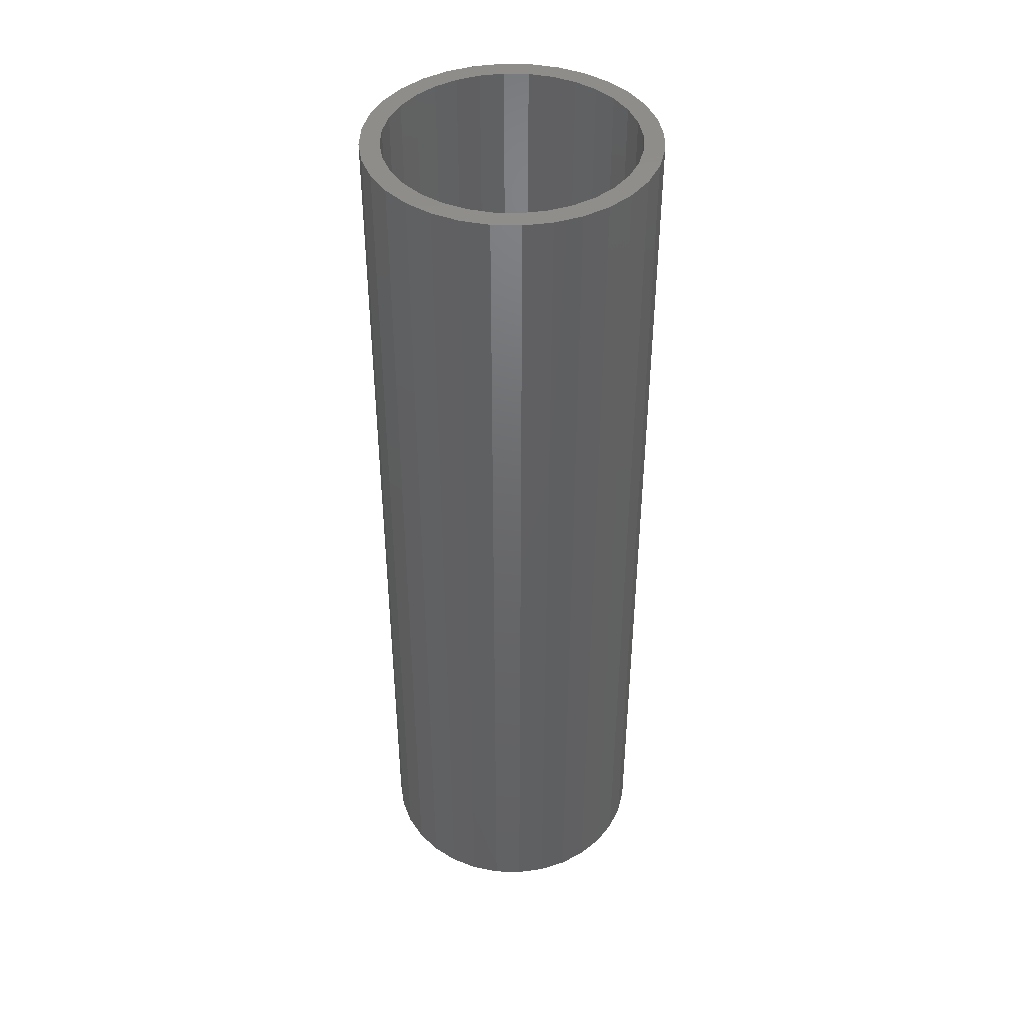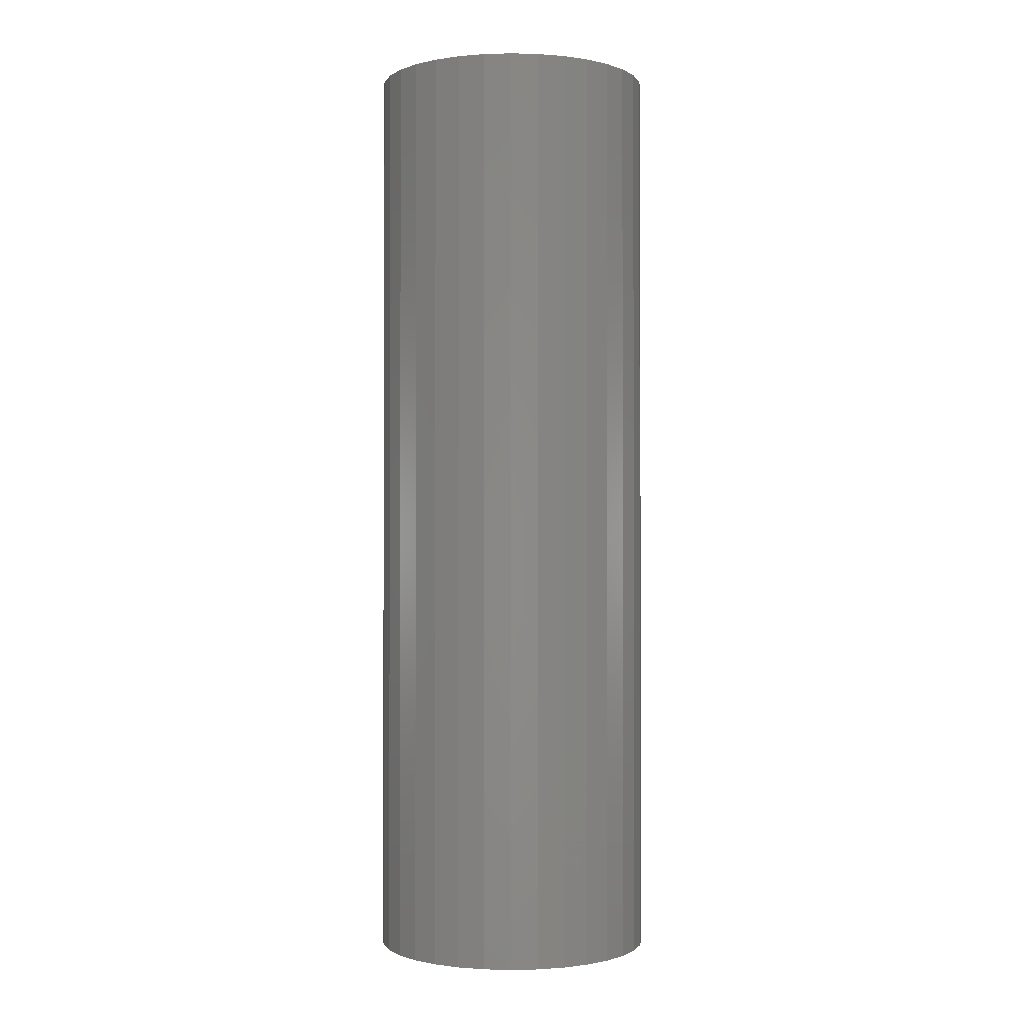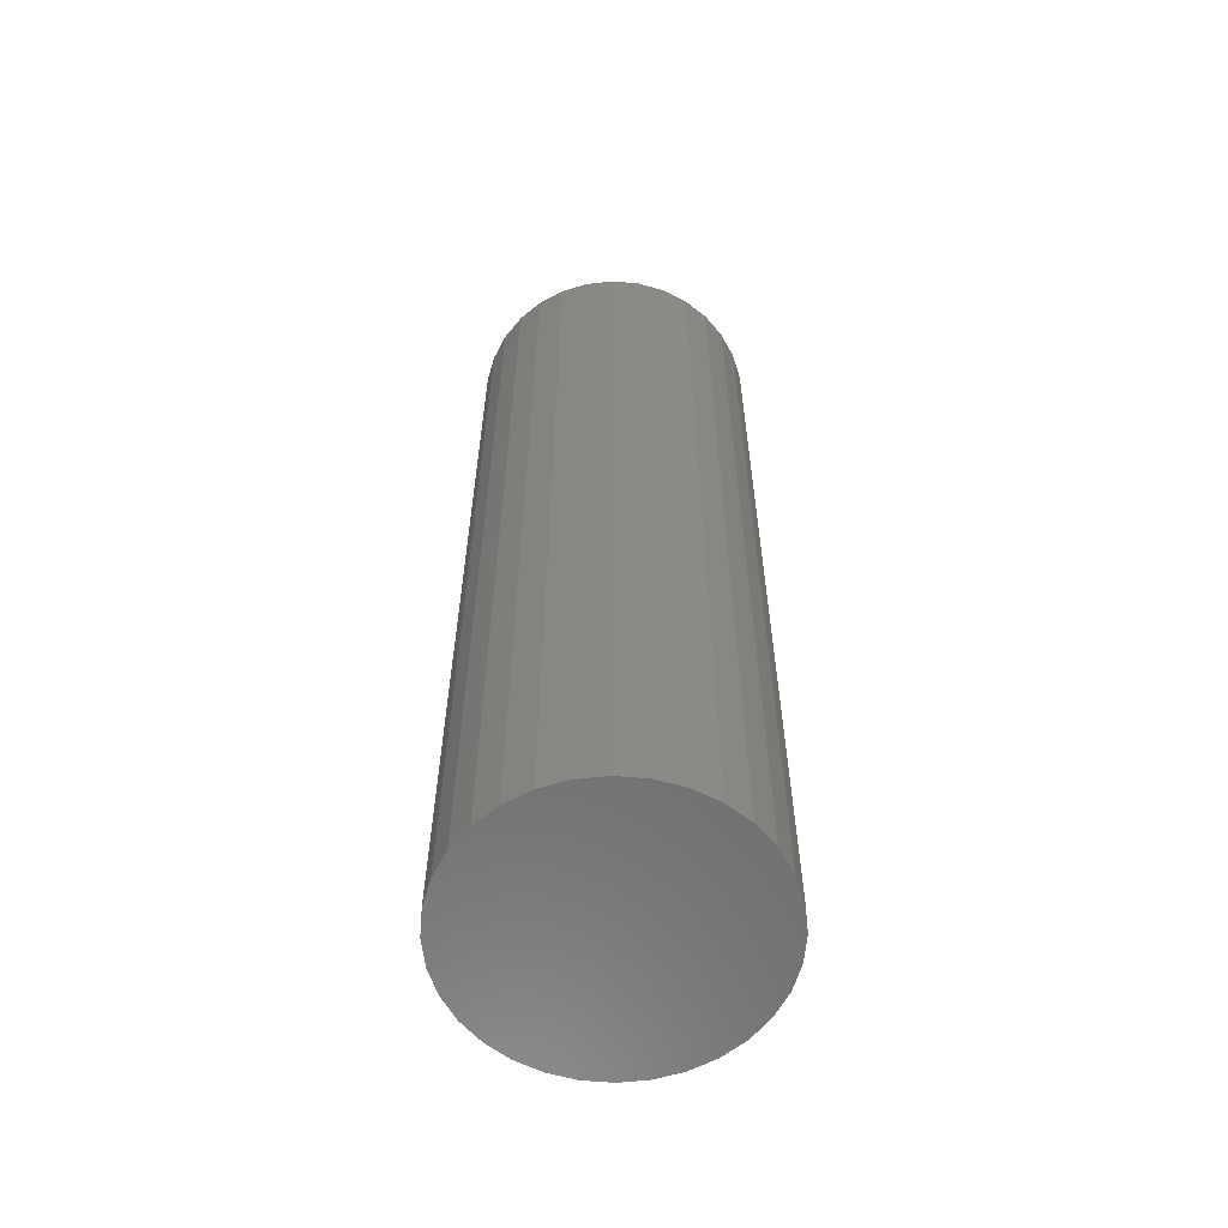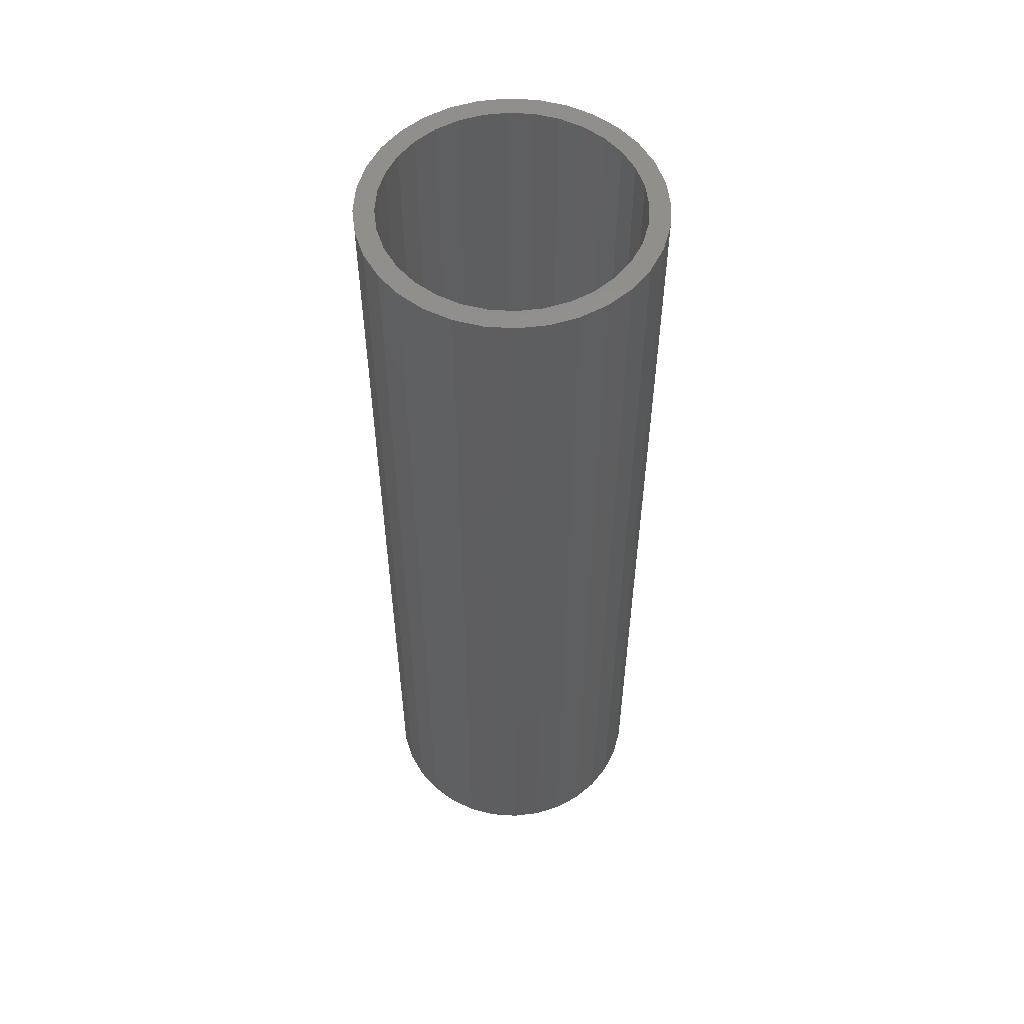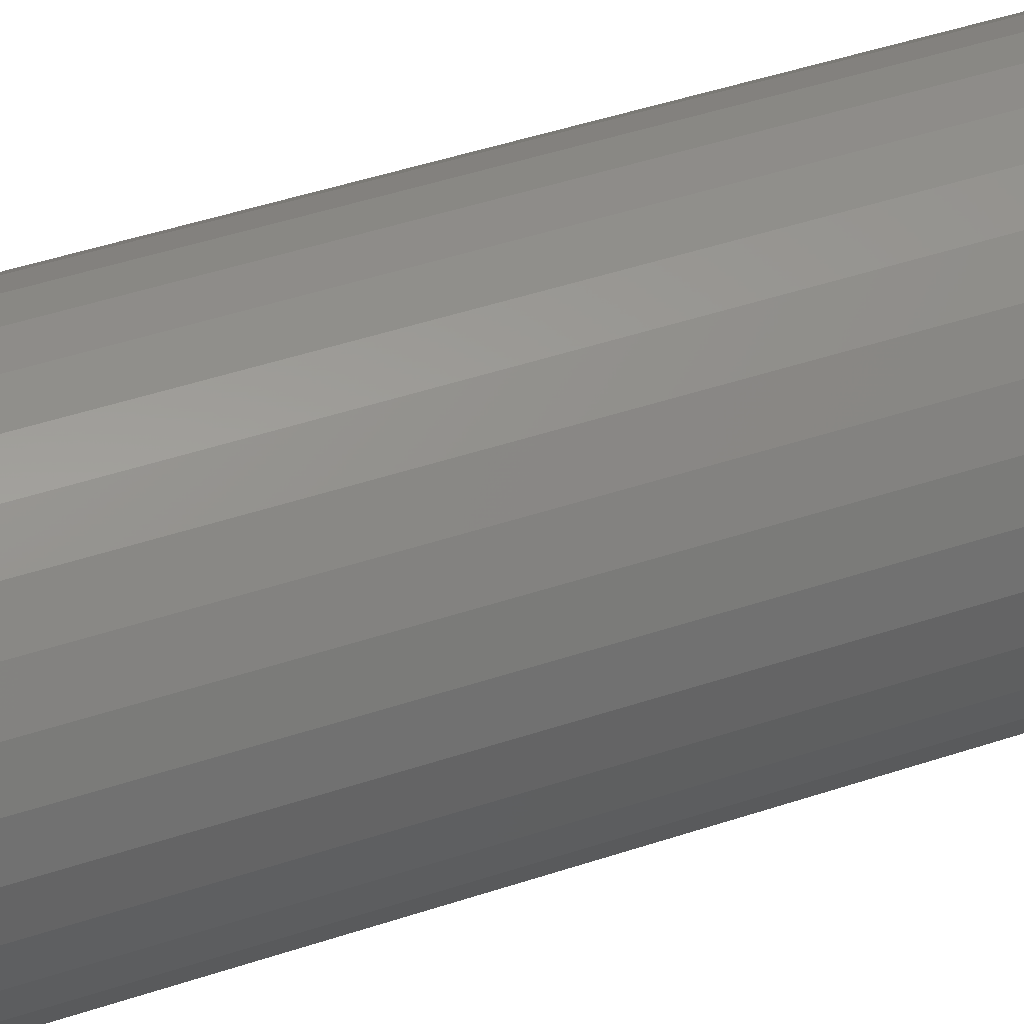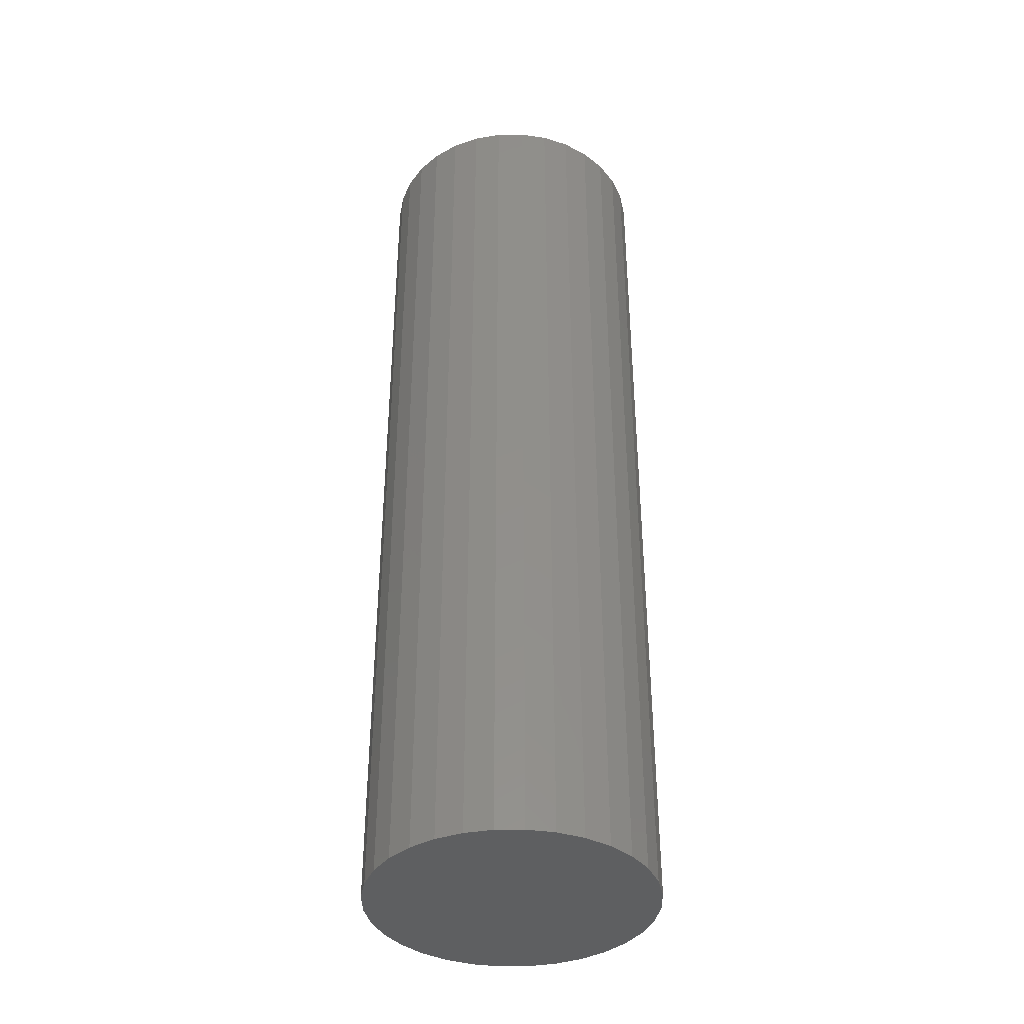
<metadata>
{"format":"stl","ext":"stl","renderer":"f3d","projection":"perspective","resolution":1024,"background":"white","views":[{"elev":42.8,"azim":86.4,"up":"+Z"},{"elev":-0.9,"azim":157.9,"up":"+Z"},{"elev":-59.9,"azim":124.4,"up":"+Z"},{"elev":54.8,"azim":-136.5,"up":"+Z"},{"elev":44.1,"azim":68.4,"up":"+Y"},{"elev":-38.6,"azim":6.5,"up":"+Z"}]}
</metadata>
<code>
# stl→obj: 128 verts, 252 faces
v 0.005016 0.09877 0.75
v 0.005016 0.1144 0.75
v -0.0173 0.1122 0.75
v -0.03876 0.1057 0.75
v -0.01425 0.09687 0.75
v -0.06482 0.06984 0.75
v -0.04986 0.08212 0.75
v -0.07587 0.08089 0.75
v -0.0901 0.06355 0.75
v -0.03278 -0.09125 0.75
v -0.04986 -0.08212 0.75
v -0.05854 -0.09511 0.75
v -0.01425 -0.09687 0.75
v -0.03876 -0.1057 0.75
v 0.005016 -0.09877 0.75
v -0.0173 -0.1122 0.75
v 0.005016 -0.1144 0.75
v 0.02733 0.1122 0.75
v 0.04879 0.1057 0.75
v 0.02428 0.09687 0.75
v 0.06857 0.09511 0.75
v 0.04281 0.09125 0.75
v 0.05989 0.08212 0.75
v 0.0859 -0.08089 0.75
v 0.1001 -0.06355 0.75
v 0.07485 -0.06984 0.75
v 0.05989 -0.08212 0.75
v 0.06857 -0.09511 0.75
v 0.04281 -0.09125 0.75
v 0.02428 -0.09687 0.75
v 0.04879 -0.1057 0.75
v 0.02733 -0.1122 0.75
v -0.05854 0.09511 0.75
v -0.03278 0.09125 0.75
v -0.07587 -0.08089 0.75
v -0.06482 -0.06984 0.75
v -0.0901 -0.06355 0.75
v -0.0771 -0.05487 0.75
v -0.1007 -0.04378 0.75
v -0.08623 -0.0378 0.75
v -0.1072 -0.02232 0.75
v -0.09185 -0.01927 0.75
v -0.1094 -3.679e-17 0.75
v -0.09375 -3.177e-17 0.75
v -0.1072 0.02232 0.75
v -0.09185 0.01927 0.75
v -0.1007 0.04378 0.75
v -0.08623 0.0378 0.75
v -0.0771 0.05487 0.75
v 0.0859 0.08089 0.75
v 0.07485 0.06984 0.75
v 0.1001 0.06355 0.75
v 0.08714 0.05487 0.75
v 0.1107 0.04378 0.75
v 0.09626 0.0378 0.75
v 0.1172 0.02232 0.75
v 0.1019 0.01927 0.75
v 0.1194 0 0.75
v 0.1038 0 0.75
v 0.1172 -0.02232 0.75
v 0.1019 -0.01927 0.75
v 0.1107 -0.04378 0.75
v 0.09626 -0.0378 0.75
v 0.08714 -0.05487 0.75
v 0.005016 -0.09877 0.007812
v 0.02428 -0.09687 0.007812
v 0.04281 -0.09125 0.007812
v 0.05989 -0.08212 0.007812
v 0.07485 -0.06984 0.007812
v 0.08714 -0.05487 0.007812
v 0.09626 -0.0378 0.007812
v 0.1019 -0.01927 0.007812
v 0.1038 -2.419e-17 0.007812
v -0.01425 -0.09687 0.007812
v -0.03278 -0.09125 0.007812
v -0.04986 -0.08212 0.007812
v -0.06482 -0.06984 0.007812
v -0.0771 -0.05487 0.007812
v -0.08623 -0.0378 0.007812
v -0.09185 -0.01927 0.007812
v -0.09375 -3.177e-17 0.007812
v 0.005016 0.09877 0.007812
v -0.01425 0.09687 0.007812
v -0.03278 0.09125 0.007812
v -0.04986 0.08212 0.007812
v -0.06482 0.06984 0.007812
v -0.0771 0.05487 0.007812
v -0.08623 0.0378 0.007812
v -0.09185 0.01927 0.007812
v 0.02428 0.09687 0.007812
v 0.04281 0.09125 0.007812
v 0.05989 0.08212 0.007812
v 0.07485 0.06984 0.007812
v 0.08714 0.05487 0.007812
v 0.09626 0.0378 0.007812
v 0.1019 0.01927 0.007812
v 0.1194 -2.802e-17 -0.007812
v 0.1172 -0.02232 -0.007812
v 0.1107 -0.04378 -0.007812
v 0.1001 -0.06355 -0.007812
v 0.0859 -0.08089 -0.007812
v 0.06857 -0.09511 -0.007812
v 0.04879 -0.1057 -0.007812
v 0.02733 -0.1122 -0.007812
v 0.005016 -0.1144 -0.007812
v -0.0173 -0.1122 -0.007812
v -0.03876 -0.1057 -0.007812
v -0.05854 -0.09511 -0.007812
v -0.07587 -0.08089 -0.007812
v -0.0901 -0.06355 -0.007812
v -0.1007 -0.04378 -0.007812
v -0.1072 -0.02232 -0.007812
v -0.1094 -3.679e-17 -0.007812
v -0.1072 0.02232 -0.007812
v -0.1007 0.04378 -0.007812
v -0.0901 0.06355 -0.007812
v -0.07587 0.08089 -0.007812
v -0.05854 0.09511 -0.007812
v -0.03876 0.1057 -0.007812
v -0.0173 0.1122 -0.007812
v 0.005016 0.1144 -0.007812
v 0.02733 0.1122 -0.007812
v 0.04879 0.1057 -0.007812
v 0.06857 0.09511 -0.007812
v 0.0859 0.08089 -0.007812
v 0.1001 0.06355 -0.007812
v 0.1107 0.04378 -0.007812
v 0.1172 0.02232 -0.007812
f 1 2 3
f 1 3 4
f 5 1 4
f 6 7 8
f 8 9 6
f 10 11 12
f 10 12 13
f 13 12 14
f 15 13 14
f 15 14 16
f 15 16 17
f 18 2 1
f 1 19 18
f 19 1 20
f 19 20 21
f 21 20 22
f 21 22 23
f 24 25 26
f 26 27 24
f 28 24 27
f 28 27 29
f 29 30 28
f 31 28 30
f 31 30 15
f 32 31 15
f 15 17 32
f 33 8 7
f 33 7 34
f 33 34 5
f 33 5 4
f 12 11 35
f 35 11 36
f 35 36 37
f 37 36 38
f 37 38 39
f 39 38 40
f 39 40 41
f 41 40 42
f 41 42 43
f 43 42 44
f 43 44 45
f 45 44 46
f 45 46 47
f 47 46 48
f 47 48 9
f 9 48 49
f 9 49 6
f 21 23 50
f 50 23 51
f 50 51 52
f 52 51 53
f 52 53 54
f 54 53 55
f 54 55 56
f 56 55 57
f 56 57 58
f 58 57 59
f 58 59 60
f 60 59 61
f 60 61 62
f 62 61 63
f 62 63 25
f 25 63 64
f 25 64 26
f 65 30 66
f 66 30 29
f 66 29 67
f 67 29 27
f 67 27 68
f 68 27 26
f 68 26 69
f 69 26 64
f 69 64 70
f 70 64 63
f 70 63 71
f 71 63 61
f 71 61 72
f 72 61 59
f 72 59 73
f 30 65 15
f 15 65 74
f 15 74 13
f 13 74 75
f 13 75 10
f 10 75 76
f 10 76 11
f 11 76 77
f 11 77 36
f 36 77 78
f 36 78 38
f 38 78 79
f 38 79 40
f 40 79 80
f 40 80 42
f 42 80 81
f 42 81 44
f 82 5 83
f 83 5 34
f 83 34 84
f 84 34 7
f 84 7 85
f 85 7 6
f 85 6 86
f 86 6 49
f 86 49 87
f 87 49 48
f 87 48 88
f 88 48 46
f 88 46 89
f 89 46 44
f 89 44 81
f 5 82 1
f 1 82 90
f 1 90 20
f 20 90 91
f 20 91 22
f 22 91 92
f 22 92 23
f 23 92 93
f 23 93 51
f 51 93 94
f 51 94 53
f 53 94 95
f 53 95 55
f 55 95 96
f 55 96 57
f 57 96 73
f 57 73 59
f 97 58 98
f 98 58 60
f 98 60 99
f 99 60 62
f 99 62 100
f 100 62 25
f 100 25 101
f 101 25 24
f 101 24 102
f 102 24 28
f 102 28 103
f 103 28 31
f 103 31 104
f 104 31 32
f 104 32 105
f 105 32 17
f 105 17 106
f 106 17 16
f 106 16 107
f 107 16 14
f 107 14 108
f 108 14 12
f 108 12 109
f 109 12 35
f 109 35 110
f 110 35 37
f 110 37 111
f 111 37 39
f 111 39 112
f 112 39 41
f 112 41 113
f 113 41 43
f 113 43 114
f 114 43 45
f 114 45 115
f 115 45 47
f 115 47 116
f 116 47 9
f 116 9 117
f 117 9 8
f 117 8 118
f 118 8 33
f 118 33 119
f 119 33 4
f 119 4 120
f 120 4 3
f 120 3 121
f 121 3 2
f 121 2 122
f 122 2 18
f 122 18 123
f 123 18 19
f 123 19 124
f 124 19 21
f 124 21 125
f 125 21 50
f 125 50 126
f 126 50 52
f 126 52 127
f 127 52 54
f 127 54 128
f 128 54 56
f 128 56 97
f 97 56 58
f 121 122 120
f 119 120 122
f 123 119 122
f 118 119 123
f 124 118 123
f 103 107 102
f 106 107 103
f 104 106 103
f 105 106 104
f 107 108 102
f 102 108 109
f 102 109 101
f 101 109 110
f 101 110 100
f 100 110 111
f 100 111 99
f 99 111 112
f 99 112 98
f 98 112 113
f 98 113 97
f 97 113 114
f 97 114 128
f 128 114 115
f 128 115 127
f 127 115 116
f 127 116 126
f 126 116 117
f 126 117 125
f 125 117 118
f 125 118 124
f 83 90 82
f 90 83 84
f 90 84 91
f 91 84 85
f 91 85 92
f 68 75 67
f 67 75 74
f 67 74 66
f 66 74 65
f 92 85 93
f 93 85 86
f 93 86 94
f 94 86 87
f 94 87 95
f 95 87 88
f 95 88 96
f 96 88 89
f 96 89 73
f 73 89 81
f 73 81 72
f 72 81 80
f 72 80 71
f 71 80 79
f 71 79 70
f 70 79 78
f 70 78 69
f 69 78 77
f 69 77 68
f 68 77 76
f 68 76 75

</code>
